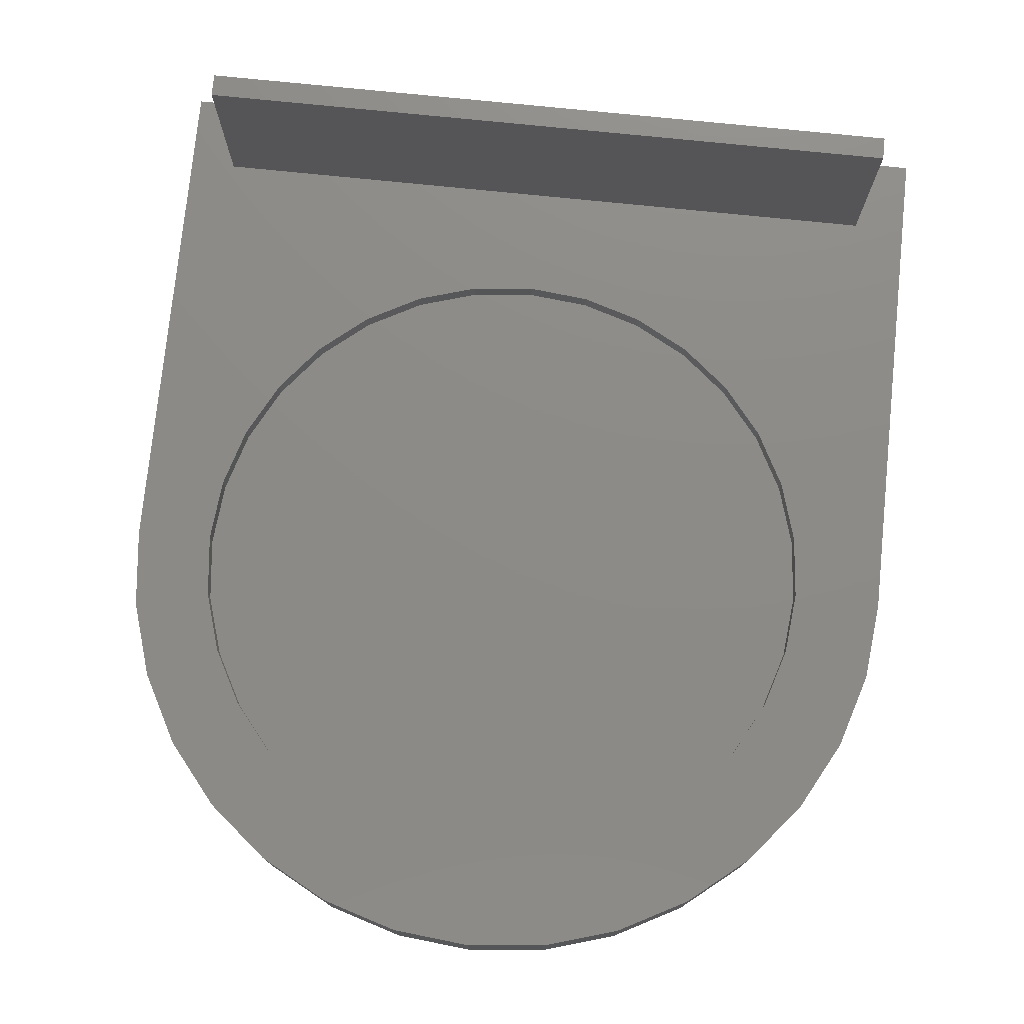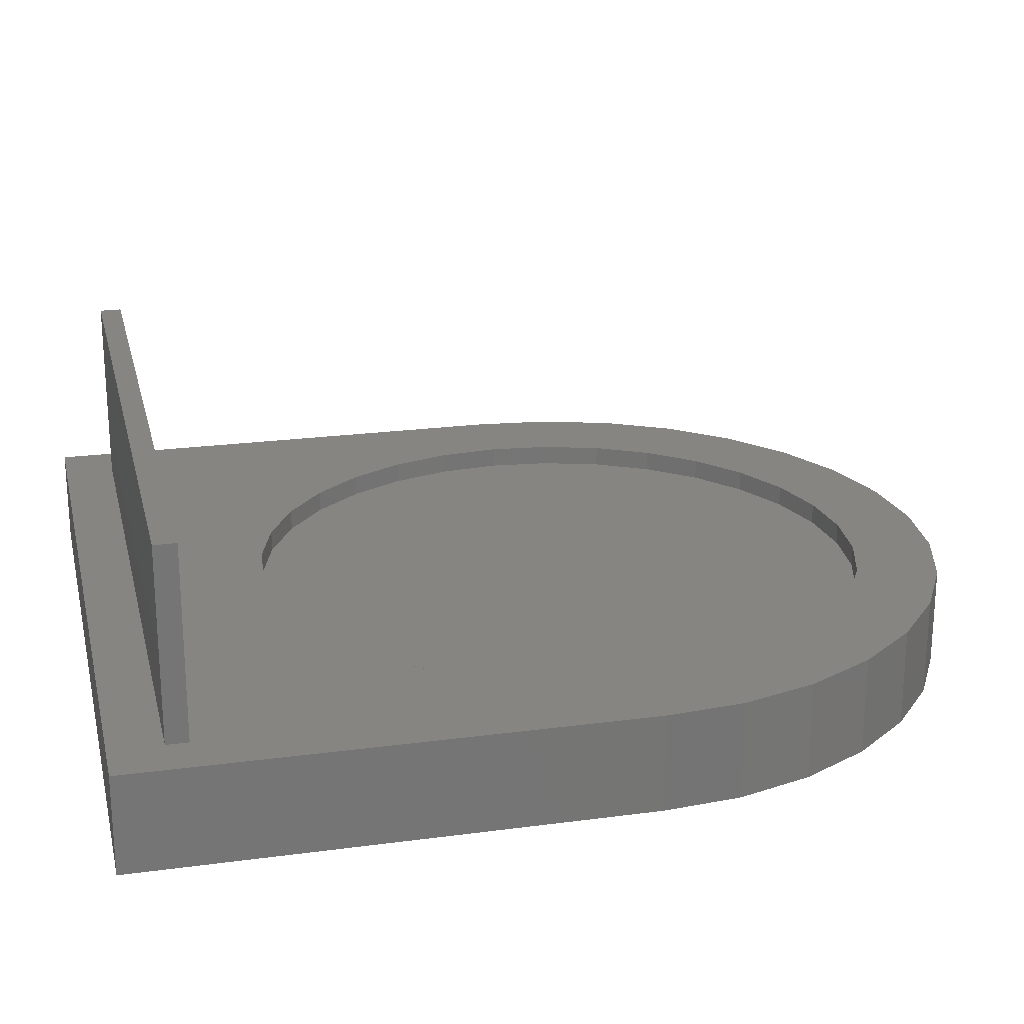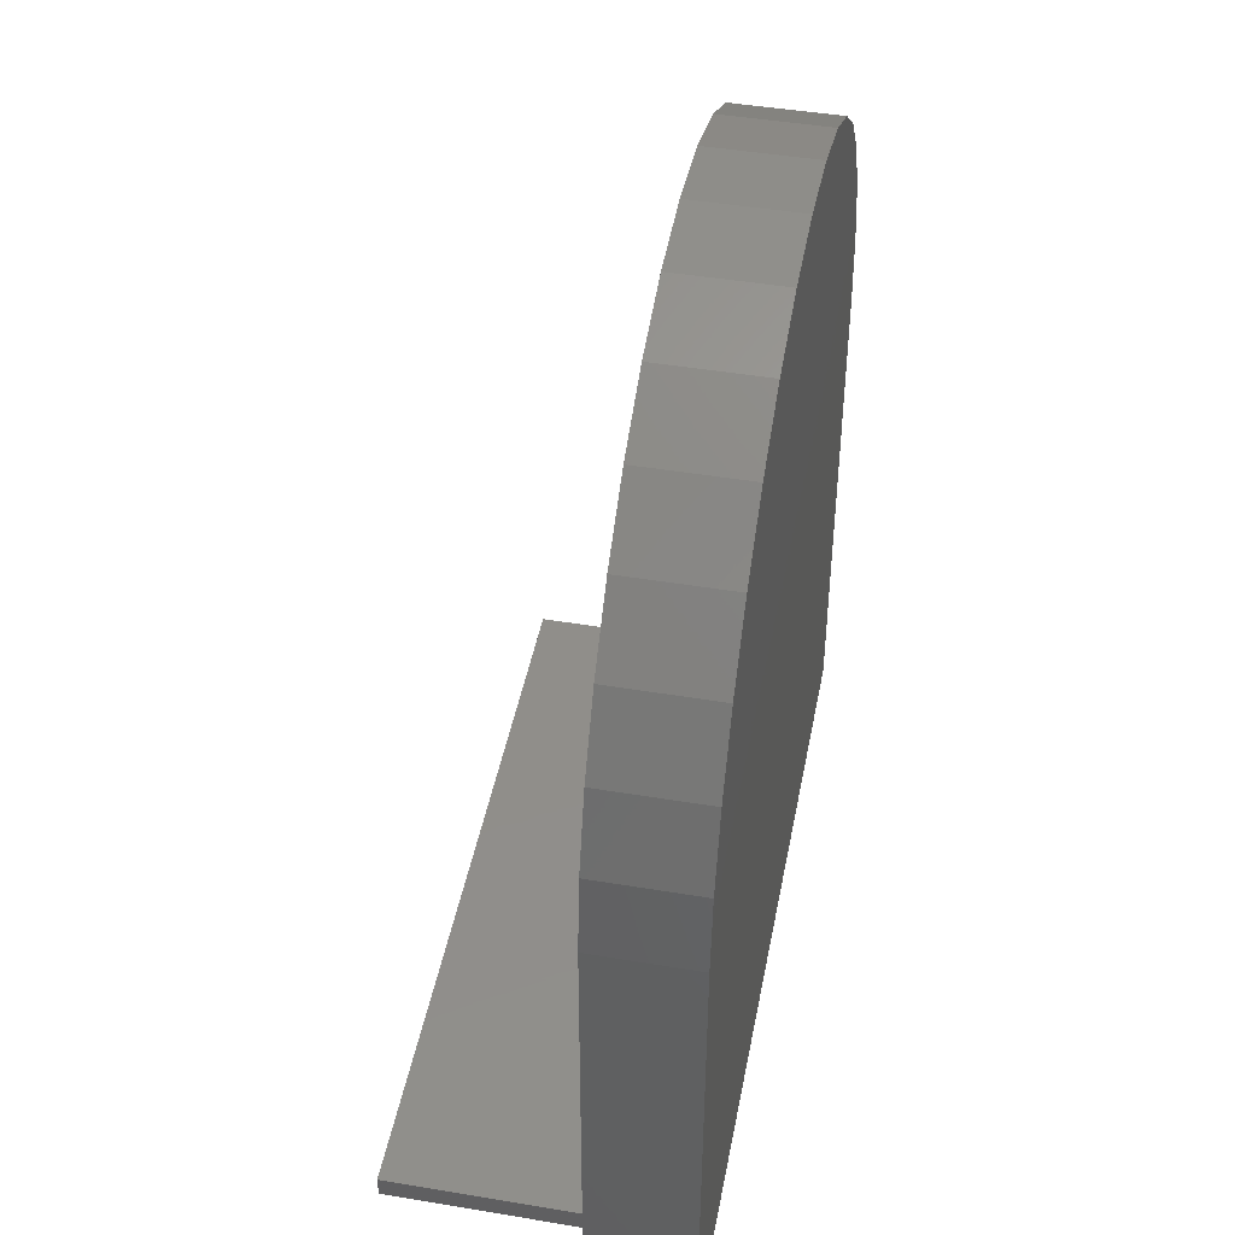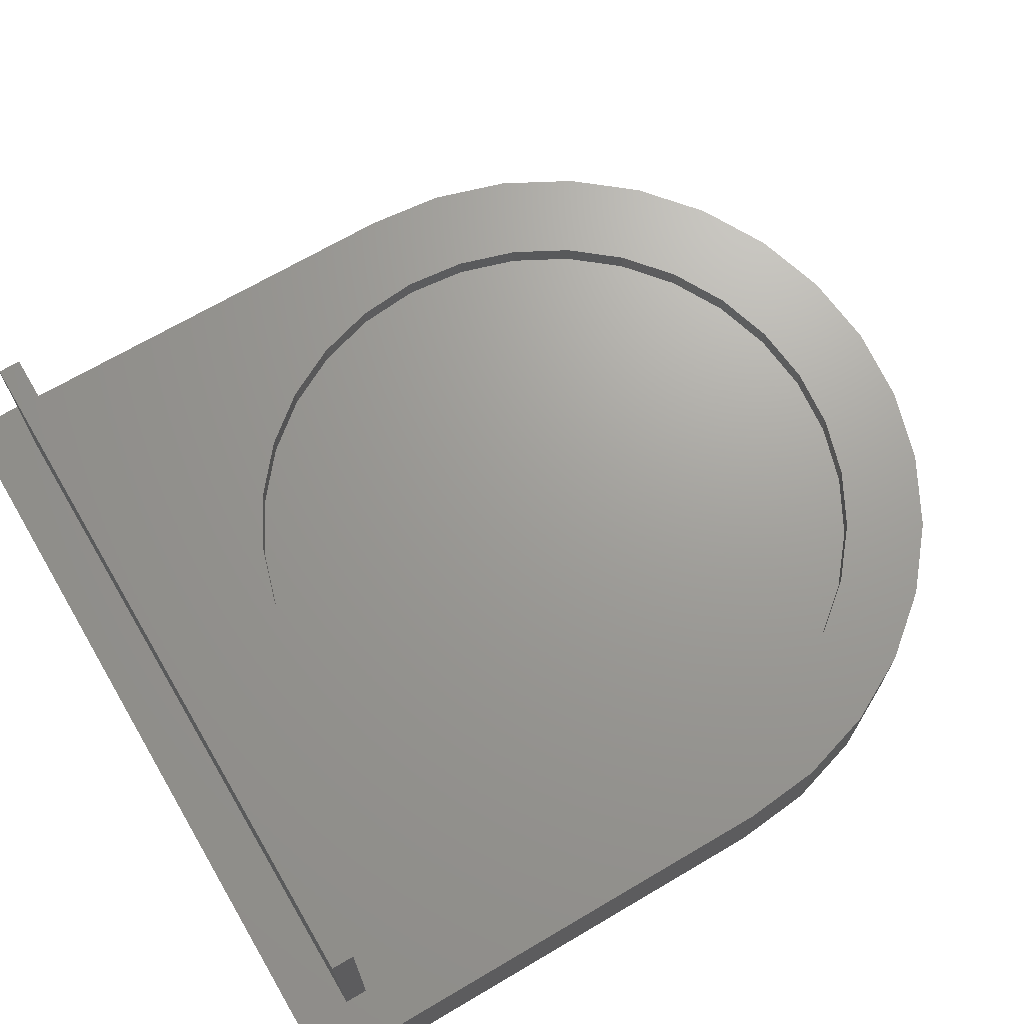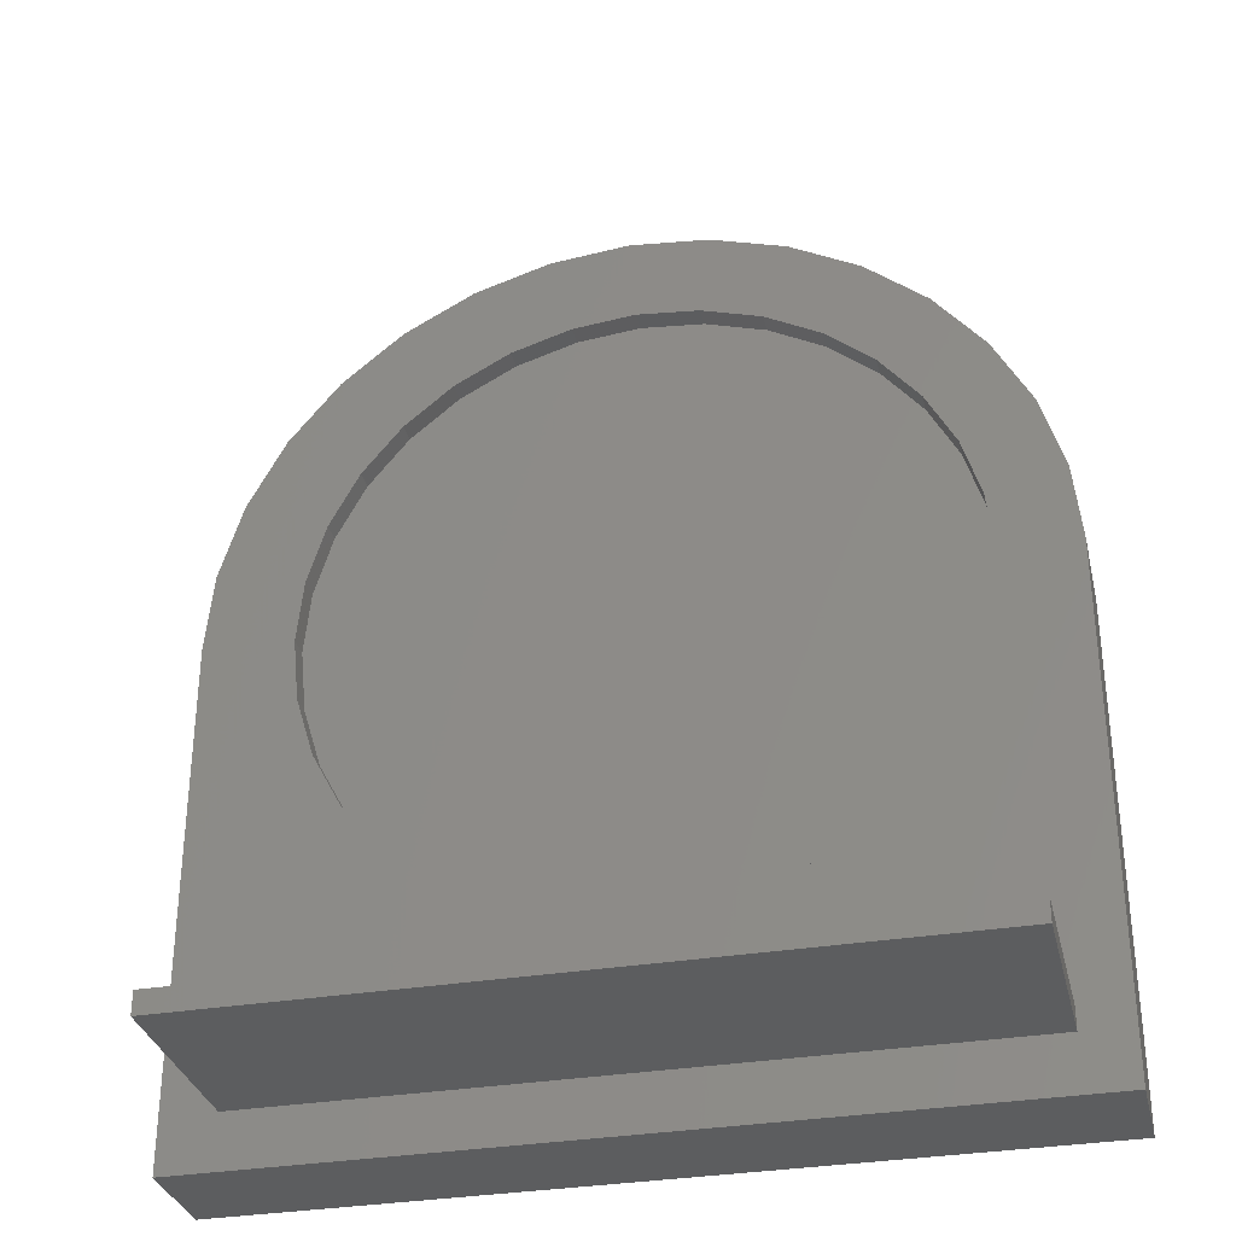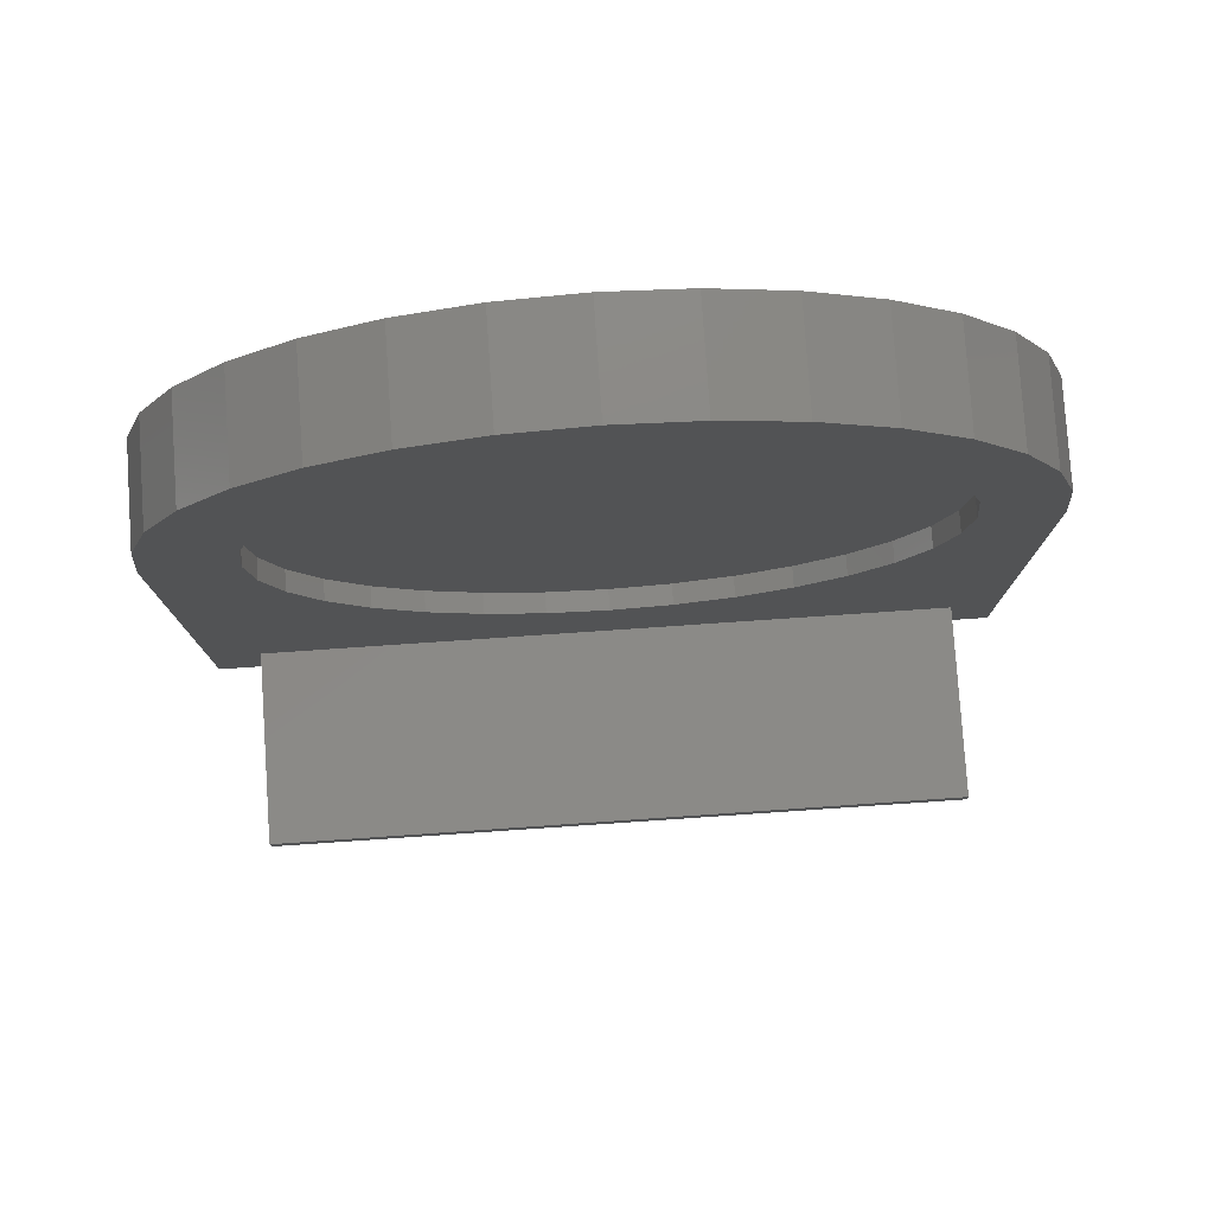
<metadata>
{"format":"stl","ext":"stl","renderer":"f3d","projection":"perspective","resolution":1024,"background":"white","views":[{"elev":76.3,"azim":-174.2,"up":"+Z"},{"elev":22.2,"azim":76.9,"up":"+Z"},{"elev":45.5,"azim":100.9,"up":"+Y"},{"elev":68.9,"azim":59.5,"up":"+Z"},{"elev":-32.4,"azim":13.2,"up":"+Y"},{"elev":79.3,"azim":-3.9,"up":"+Y"}]}
</metadata>
<code>
# stl→obj: 132 verts, 256 faces
v -0.5234 -0.6719 0.4375
v -0.5234 -0.6719 0.1484
v 0.5234 -0.6719 0.4375
v 0.5234 -0.6719 0.1484
v 0.5234 -0.6388 0.1484
v 0.5234 -0.6388 0.4375
v -0.5234 -0.6388 0.4375
v -0.5234 -0.6388 0.1484
v -0.5234 -0.6719 0.05469
v -0.5234 -0.6719 0.0625
v 0.5234 -0.6719 0.05469
v 0.5234 -0.6719 0.0625
v 0.5234 -0.639 0.06098
v 0.5234 -0.6394 0.05951
v 0.5234 -0.6401 0.05816
v 0.5234 -0.6388 0.0625
v 0.5234 -0.6411 0.05698
v 0.5234 -0.6423 0.056
v 0.5234 -0.6436 0.05528
v 0.5234 -0.6451 0.05484
v 0.5234 -0.6466 0.05469
v -0.5234 -0.6401 0.05816
v -0.5234 -0.6423 0.056
v -0.5234 -0.6411 0.05698
v -0.5234 -0.6394 0.05951
v -0.5234 -0.639 0.06098
v -0.5234 -0.6388 0.0625
v -0.5234 -0.6466 0.05469
v -0.5234 -0.6451 0.05484
v -0.5234 -0.6436 0.05528
v 0.3279 0.5009 0.1484
v 0.004934 0.4737 0.1484
v 0.09735 0.4646 0.1484
v -0.6016 -0.75 0.1484
v 0.5935 -0.75 0.1484
v -0.6016 0.00403 0.1484
v 0.004934 -0.4737 0.1484
v -0.08748 -0.4646 0.1484
v -0.1763 -0.4376 0.1484
v -0.2582 -0.3939 0.1484
v -0.33 -0.3349 0.1484
v -0.3889 -0.2632 0.1484
v -0.4327 -0.1813 0.1484
v -0.4596 -0.09241 0.1484
v -0.4688 5.801e-17 0.1484
v 0.5935 0.00403 0.1484
v 0.4786 0 0.1484
v 0.4695 -0.09241 0.1484
v 0.4426 -0.1813 0.1484
v 0.3988 -0.2632 0.1484
v 0.3399 -0.3349 0.1484
v 0.2681 -0.3939 0.1484
v 0.1862 -0.4376 0.1484
v 0.09735 -0.4646 0.1484
v 0.2246 0.5561 0.1484
v 0.1125 0.5901 0.1484
v -0.1206 0.5901 0.1484
v -0.00403 0.6016 0.1484
v -0.2327 0.5561 0.1484
v -0.336 0.5009 0.1484
v -0.08748 0.4646 0.1484
v -0.1763 0.4376 0.1484
v -0.4265 0.4265 0.1484
v -0.2582 0.3939 0.1484
v -0.5009 0.336 0.1484
v -0.33 0.3349 0.1484
v -0.3889 0.2632 0.1484
v -0.5561 0.2327 0.1484
v -0.4327 0.1813 0.1484
v -0.5901 0.1206 0.1484
v -0.4596 0.09241 0.1484
v 0.4185 0.4265 0.1484
v 0.1862 0.4376 0.1484
v 0.4928 0.336 0.1484
v 0.2681 0.3939 0.1484
v 0.3399 0.3349 0.1484
v 0.548 0.2327 0.1484
v 0.3988 0.2632 0.1484
v 0.582 0.1206 0.1484
v 0.4426 0.1813 0.1484
v 0.4695 0.09241 0.1484
v 0.004934 -0.4737 0.1172
v 0.09735 -0.4646 0.1172
v 0.1862 -0.4376 0.1172
v 0.2681 -0.3939 0.1172
v 0.3399 -0.3349 0.1172
v 0.3988 -0.2632 0.1172
v 0.4426 -0.1813 0.1172
v 0.4695 -0.09241 0.1172
v 0.4786 0 0.1172
v -0.08748 -0.4646 0.1172
v -0.1763 -0.4376 0.1172
v -0.2582 -0.3939 0.1172
v -0.33 -0.3349 0.1172
v -0.3889 -0.2632 0.1172
v -0.4327 -0.1813 0.1172
v -0.4596 -0.09241 0.1172
v -0.4688 5.801e-17 0.1172
v 0.004934 0.4737 0.1172
v -0.08748 0.4646 0.1172
v -0.1763 0.4376 0.1172
v -0.2582 0.3939 0.1172
v -0.33 0.3349 0.1172
v -0.3889 0.2632 0.1172
v -0.4327 0.1813 0.1172
v -0.4596 0.09241 0.1172
v 0.09735 0.4646 0.1172
v 0.1862 0.4376 0.1172
v 0.2681 0.3939 0.1172
v 0.3399 0.3349 0.1172
v 0.3988 0.2632 0.1172
v 0.4426 0.1813 0.1172
v 0.4695 0.09241 0.1172
v -0.00403 0.6016 0
v 0.1125 0.5901 0
v -0.1206 0.5901 0
v 0.2246 0.5561 0
v -0.2327 0.5561 0
v 0.3279 0.5009 0
v -0.336 0.5009 0
v 0.4185 0.4265 0
v -0.4265 0.4265 0
v 0.4928 0.336 0
v -0.5009 0.336 0
v 0.548 0.2327 0
v -0.5561 0.2327 0
v 0.582 0.1206 0
v -0.5901 0.1206 0
v 0.5935 0.00403 0
v -0.6016 0.00403 0
v 0.5935 -0.75 0
v -0.6016 -0.75 0
f 1 2 3
f 3 2 4
f 4 5 3
f 3 5 6
f 6 5 7
f 7 5 8
f 8 2 7
f 7 2 1
f 9 10 11
f 11 10 12
f 13 14 15
f 12 16 13
f 12 13 15
f 12 15 17
f 12 17 18
f 12 18 19
f 12 19 20
f 12 20 21
f 12 21 11
f 22 23 24
f 9 23 22
f 9 22 25
f 9 25 26
f 9 26 27
f 9 27 10
f 23 9 28
f 23 28 29
f 23 29 30
f 17 23 18
f 18 23 30
f 18 30 19
f 19 30 29
f 19 29 20
f 20 29 28
f 20 28 21
f 23 17 24
f 24 17 15
f 24 15 22
f 22 15 14
f 22 14 25
f 25 14 13
f 25 13 26
f 26 13 16
f 26 16 27
f 31 32 33
f 34 35 4
f 34 4 2
f 34 2 8
f 34 8 36
f 8 5 37
f 8 37 38
f 8 38 39
f 8 39 40
f 8 40 41
f 8 41 42
f 8 42 43
f 8 43 44
f 8 44 45
f 8 45 36
f 5 4 35
f 5 35 46
f 5 46 47
f 5 47 48
f 5 48 49
f 5 49 50
f 5 50 51
f 5 51 52
f 5 52 53
f 5 53 54
f 5 54 37
f 31 55 32
f 32 55 56
f 32 56 57
f 57 56 58
f 57 59 32
f 32 59 60
f 32 60 61
f 61 60 62
f 62 60 63
f 62 63 64
f 64 63 65
f 64 65 66
f 66 65 67
f 67 65 68
f 67 68 69
f 69 68 70
f 69 70 71
f 36 45 70
f 70 45 71
f 31 33 72
f 72 33 73
f 72 73 74
f 74 73 75
f 74 75 76
f 74 76 77
f 77 76 78
f 77 78 79
f 79 78 80
f 79 80 81
f 81 47 79
f 79 47 46
f 10 27 12
f 12 27 16
f 1 3 7
f 7 3 6
f 9 11 28
f 28 11 21
f 82 54 83
f 83 54 53
f 83 53 84
f 84 53 52
f 84 52 85
f 85 52 51
f 85 51 86
f 86 51 50
f 86 50 87
f 87 50 49
f 87 49 88
f 88 49 48
f 88 48 89
f 89 48 47
f 89 47 90
f 54 82 37
f 37 82 91
f 37 91 38
f 38 91 92
f 38 92 39
f 39 92 93
f 39 93 40
f 40 93 94
f 40 94 41
f 41 94 95
f 41 95 42
f 42 95 96
f 42 96 43
f 43 96 97
f 43 97 44
f 44 97 98
f 44 98 45
f 99 61 100
f 100 61 62
f 100 62 101
f 101 62 64
f 101 64 102
f 102 64 66
f 102 66 103
f 103 66 67
f 103 67 104
f 104 67 69
f 104 69 105
f 105 69 71
f 105 71 106
f 106 71 45
f 106 45 98
f 61 99 32
f 32 99 107
f 32 107 33
f 33 107 108
f 33 108 73
f 73 108 109
f 73 109 75
f 75 109 110
f 75 110 76
f 76 110 111
f 76 111 78
f 78 111 112
f 78 112 80
f 80 112 113
f 80 113 81
f 81 113 90
f 81 90 47
f 100 107 99
f 107 100 108
f 108 100 101
f 108 101 109
f 109 101 102
f 109 102 110
f 110 102 103
f 110 103 111
f 111 103 104
f 111 104 112
f 112 104 105
f 112 105 113
f 113 105 106
f 113 106 90
f 90 106 98
f 90 98 89
f 89 98 97
f 89 97 88
f 88 97 96
f 88 96 87
f 87 96 95
f 87 95 86
f 86 95 94
f 86 94 85
f 85 94 93
f 85 93 84
f 84 93 92
f 84 92 83
f 83 92 91
f 83 91 82
f 114 115 116
f 116 115 117
f 116 117 118
f 118 117 119
f 118 119 120
f 120 119 121
f 120 121 122
f 122 121 123
f 122 123 124
f 124 123 125
f 124 125 126
f 126 125 127
f 126 127 128
f 128 127 129
f 128 129 130
f 130 129 131
f 130 131 132
f 36 130 34
f 34 130 132
f 130 36 128
f 128 36 70
f 128 70 126
f 126 70 68
f 126 68 124
f 124 68 65
f 124 65 122
f 122 65 63
f 122 63 120
f 120 63 60
f 120 60 118
f 118 60 59
f 118 59 116
f 116 59 57
f 116 57 114
f 114 57 58
f 114 58 115
f 115 58 56
f 115 56 117
f 117 56 55
f 117 55 119
f 119 55 31
f 119 31 121
f 121 31 72
f 121 72 123
f 123 72 74
f 123 74 125
f 125 74 77
f 125 77 127
f 127 77 79
f 127 79 129
f 129 79 46
f 35 131 46
f 46 131 129
f 34 132 35
f 35 132 131

</code>
